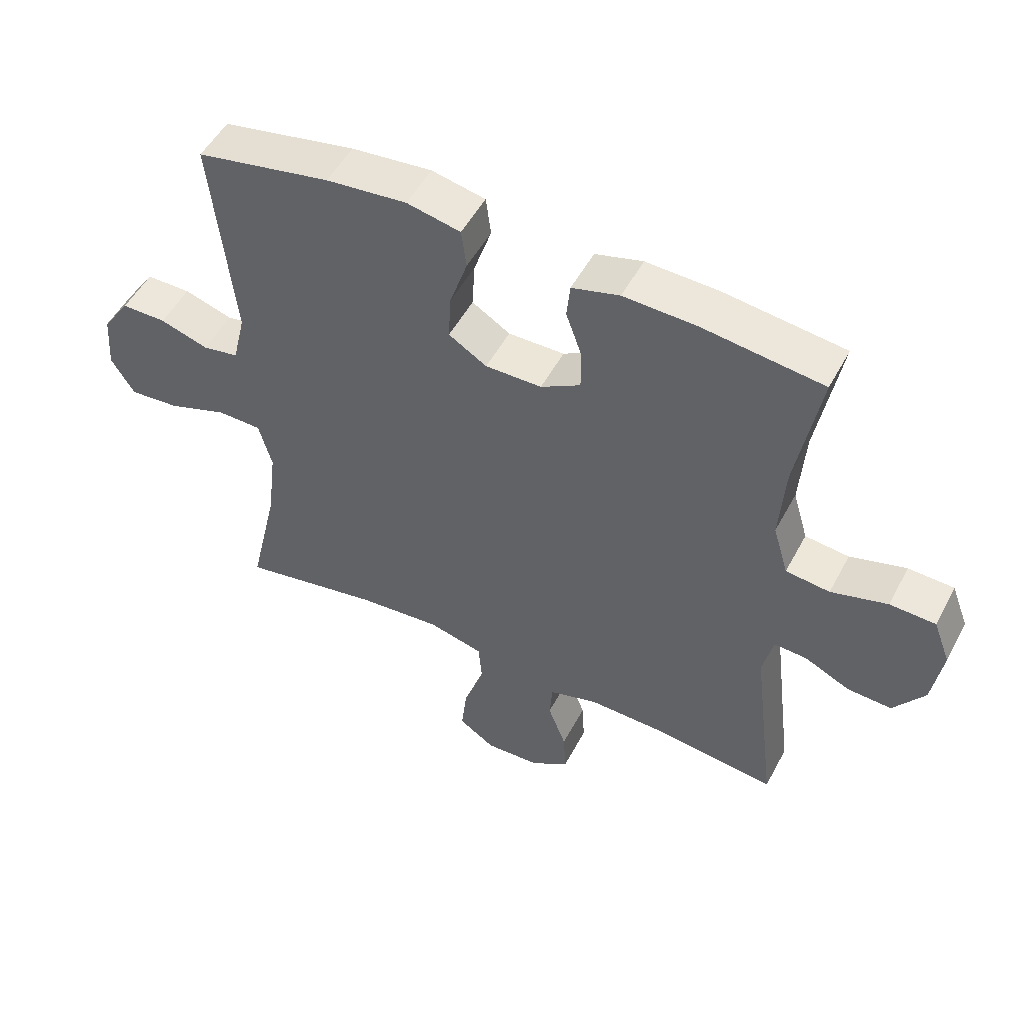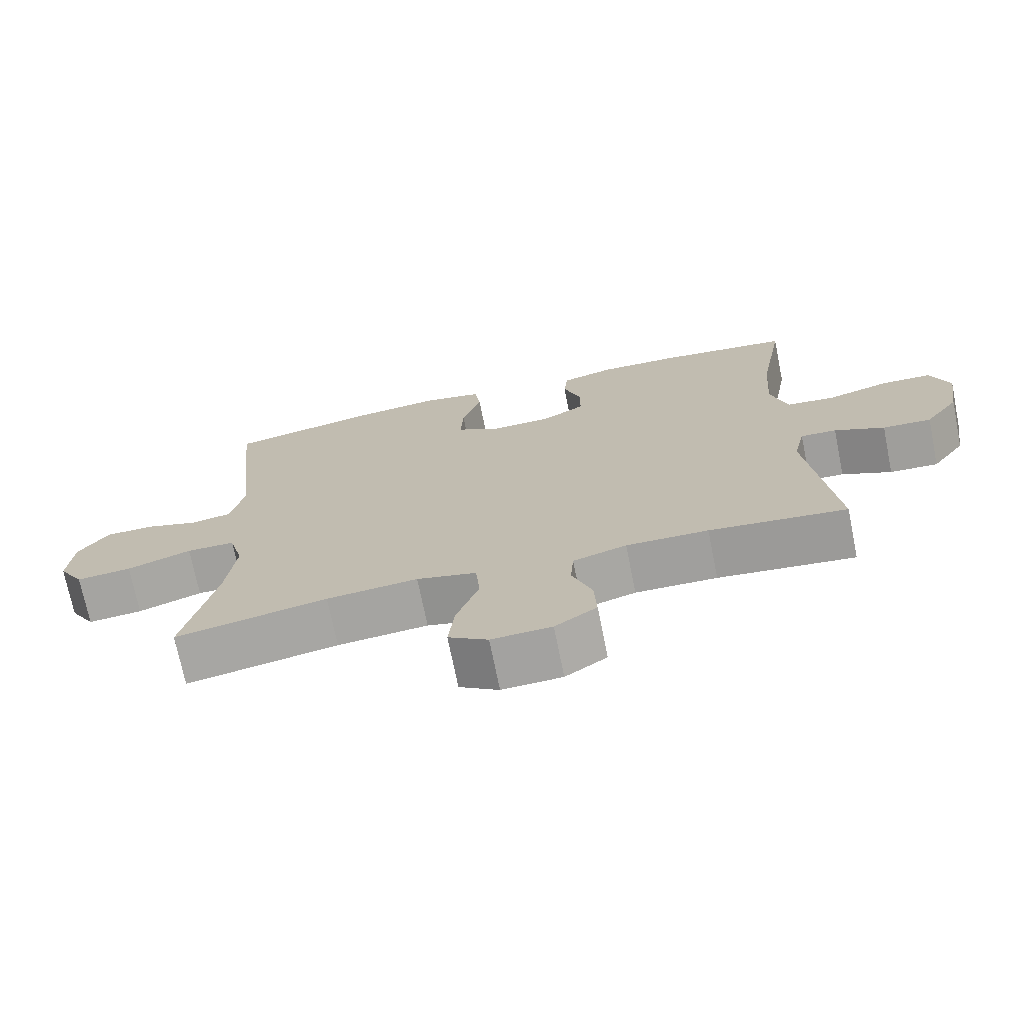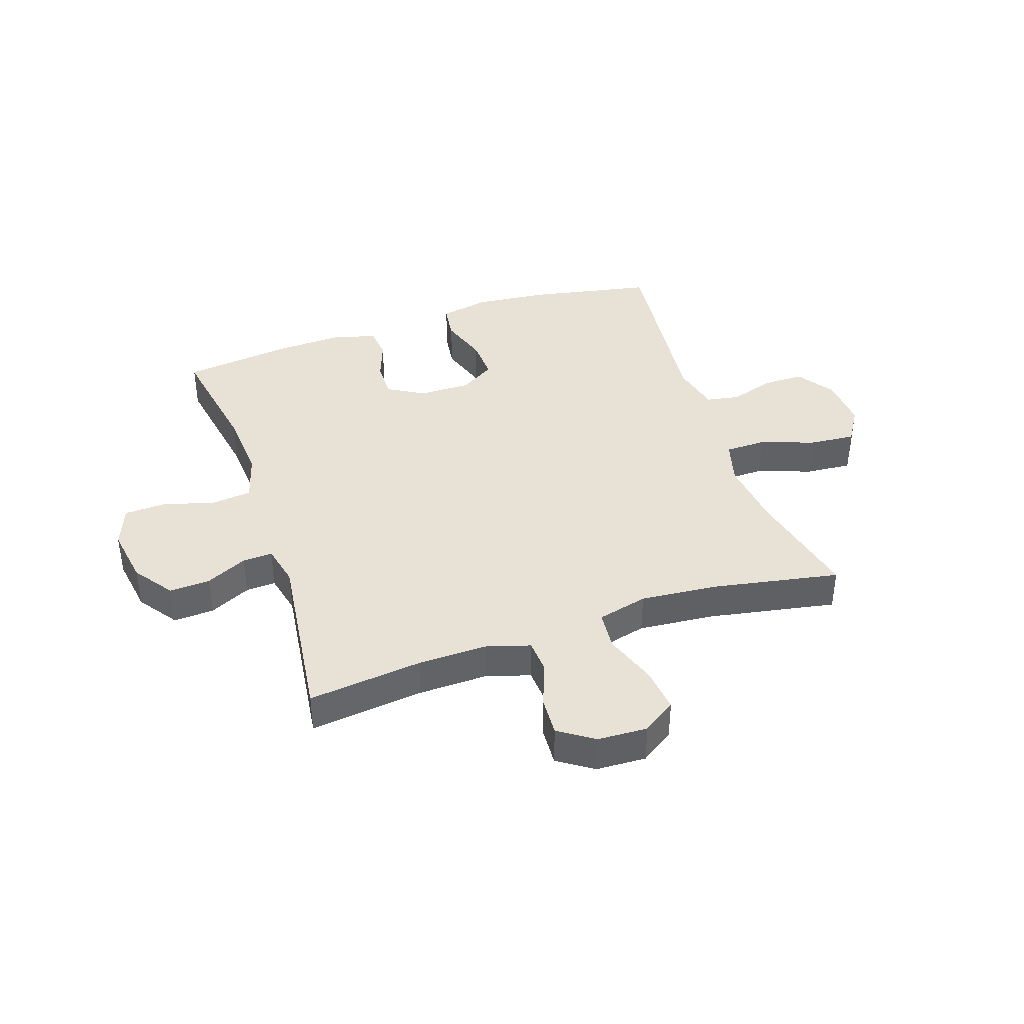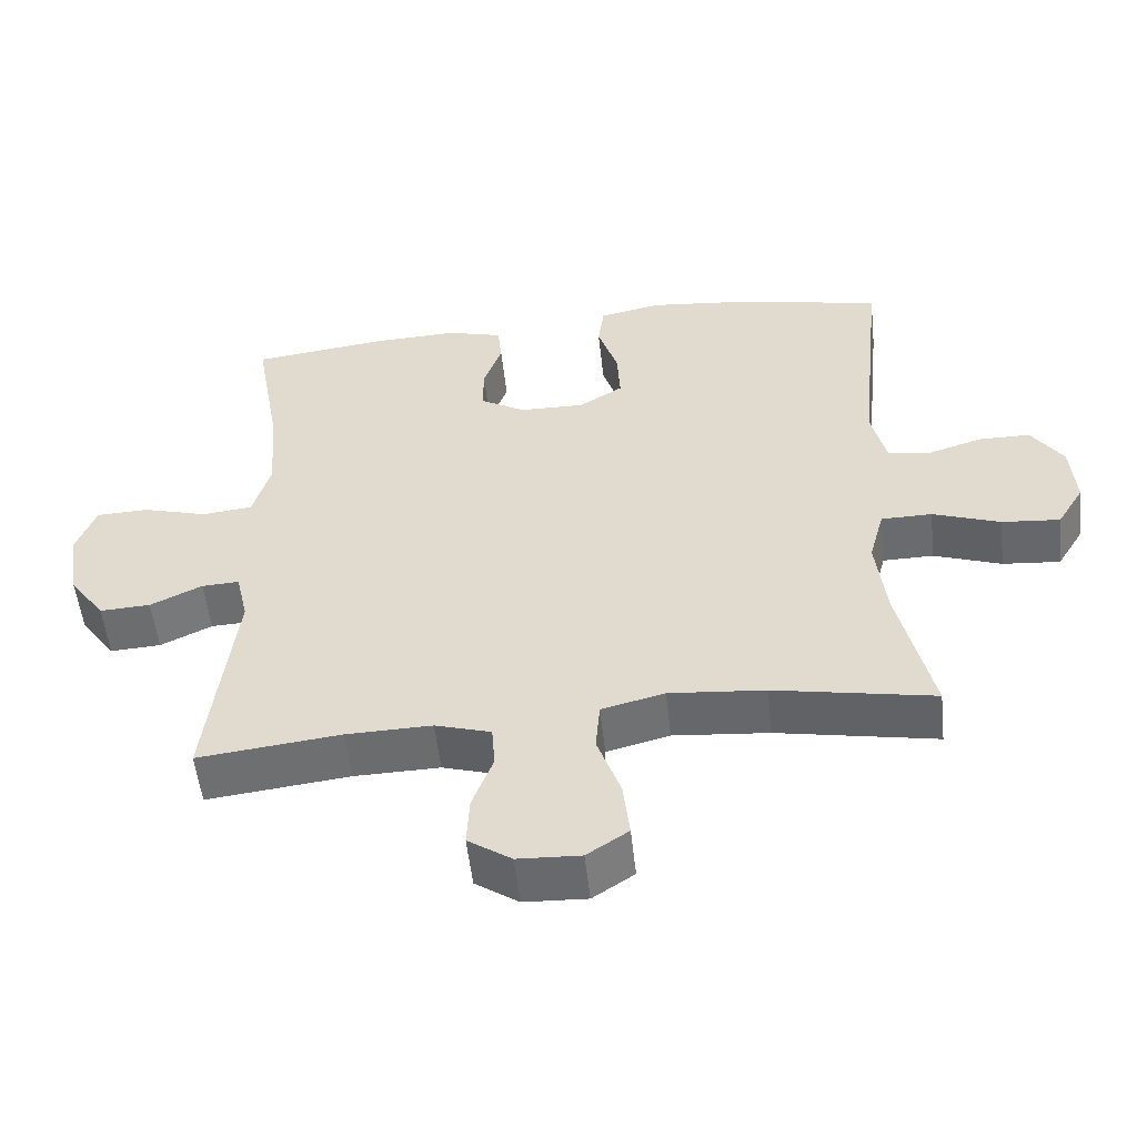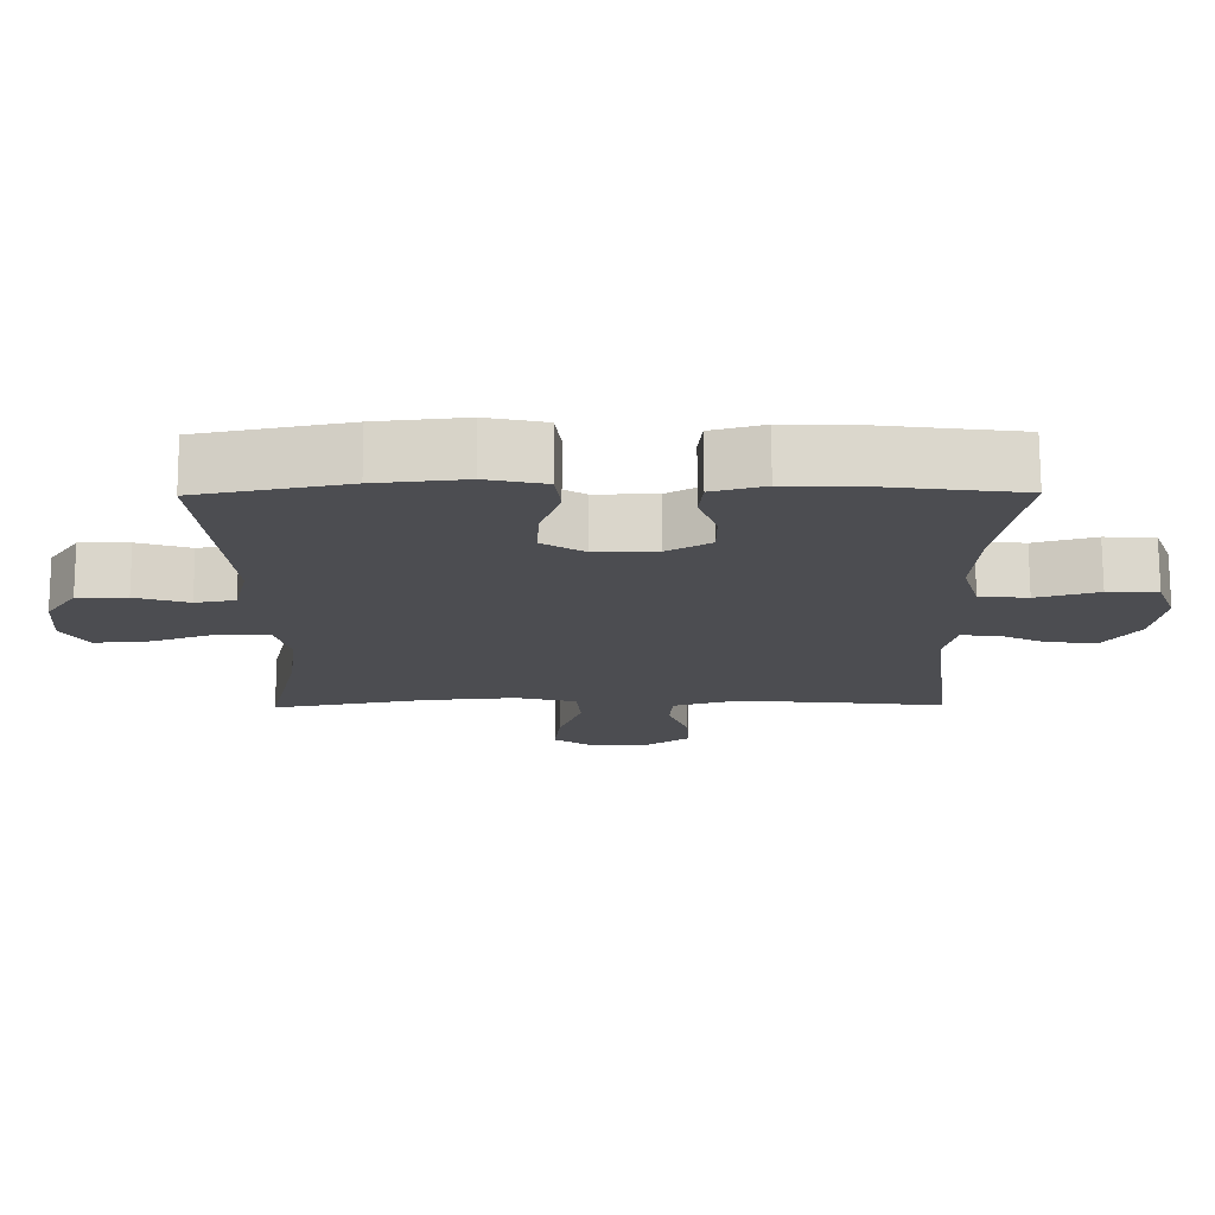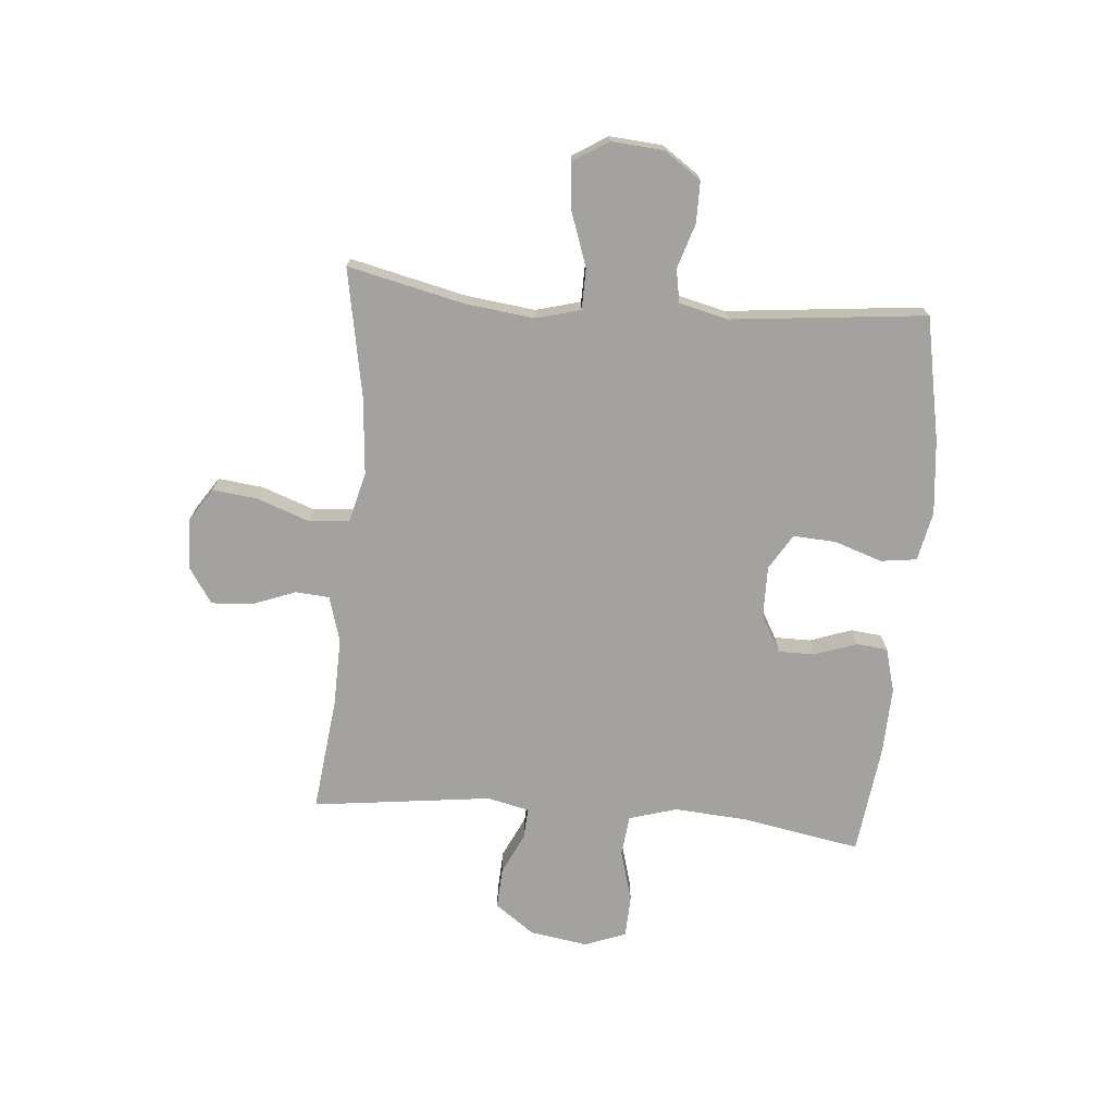
<metadata>
{"format":"obj","ext":"obj","renderer":"f3d","projection":"perspective","resolution":1024,"background":"white","views":[{"elev":51.2,"azim":27.4,"up":"+Z"},{"elev":-71.9,"azim":11.4,"up":"+Z"},{"elev":40.4,"azim":161.5,"up":"+Y"},{"elev":-53.3,"azim":-173.8,"up":"+Z"},{"elev":73.8,"azim":-0.2,"up":"+Z"},{"elev":-72.5,"azim":-94.9,"up":"+Y"}]}
</metadata>
<code>
o path7592
v -0.2774 0.0375 -0.4361
v -0.1413 0.0375 -0.4245
v -0.05179 0.0375 -0.447
v -0.04578 0.0375 -0.5174
v -0.07941 0.0375 -0.6103
v -0.08863 0.0375 -0.6904
v -0.02974 0.0375 -0.7294
v 0.05965 0.0375 -0.7256
v 0.1216 0.0375 -0.684
v 0.1177 0.0375 -0.6132
v 0.08815 0.0375 -0.5351
v 0.09253 0.0375 -0.4751
v 0.172 0.0375 -0.4515
v 0.2938 0.0375 -0.4543
v 0.4973 0.0375 -0.4779
v 0.4581 0.0375 -0.1613
v 0.475 0.0375 -0.08759
v 0.5282 0.0375 -0.09028
v 0.602 0.0375 -0.1252
v 0.6742 0.0375 -0.1291
v 0.7245 0.0375 -0.05953
v 0.7408 0.0375 0.04269
v 0.7129 0.0375 0.1158
v 0.6386 0.0375 0.1187
v 0.5471 0.0375 0.09291
v 0.4753 0.0375 0.1007
v 0.4504 0.0375 0.1851
v 0.4594 0.0375 0.3123
v 0.4973 0.0375 0.524
v 0.3011 0.0375 0.5484
v 0.1835 0.0375 0.5525
v 0.106 0.0375 0.5314
v 0.1003 0.0375 0.4756
v 0.1263 0.0375 0.4028
v 0.1265 0.0375 0.3376
v 0.06197 0.0375 0.3011
v -0.02964 0.0375 0.3002
v -0.09182 0.0375 0.3383
v -0.08771 0.0375 0.4131
v -0.05908 0.0375 0.4982
v -0.0674 0.0375 0.5615
v -0.1548 0.0375 0.5798
v -0.2862 0.0375 0.5664
v -0.5044 0.0375 0.524
v -0.4686 0.0375 0.1807
v -0.4894 0.0375 0.09377
v -0.5482 0.0375 0.08328
v -0.627 0.0375 0.108
v -0.7001 0.0375 0.108
v -0.745 0.0375 0.04276
v -0.752 0.0375 -0.04956
v -0.7141 0.0375 -0.1112
v -0.632 0.0375 -0.1043
v -0.5359 0.0375 -0.07064
v -0.4636 0.0375 -0.07172
v -0.4422 0.0375 -0.1502
v -0.4569 0.0375 -0.2725
v -0.5044 0.0375 -0.4779
v -0.2774 -0.0375 -0.4361
v -0.1413 -0.0375 -0.4245
v -0.05179 -0.0375 -0.447
v -0.04578 -0.0375 -0.5174
v -0.07941 -0.0375 -0.6103
v -0.08863 -0.0375 -0.6904
v -0.02974 -0.0375 -0.7294
v 0.05965 -0.0375 -0.7256
v 0.1216 -0.0375 -0.684
v 0.1177 -0.0375 -0.6132
v 0.08815 -0.0375 -0.5351
v 0.09253 -0.0375 -0.4751
v 0.172 -0.0375 -0.4515
v 0.2938 -0.0375 -0.4543
v 0.4973 -0.0375 -0.4779
v 0.4581 -0.0375 -0.1613
v 0.475 -0.0375 -0.08759
v 0.5282 -0.0375 -0.09028
v 0.602 -0.0375 -0.1252
v 0.6742 -0.0375 -0.1291
v 0.7245 -0.0375 -0.05953
v 0.7408 -0.0375 0.04269
v 0.7129 -0.0375 0.1158
v 0.6386 -0.0375 0.1187
v 0.5471 -0.0375 0.09291
v 0.4753 -0.0375 0.1007
v 0.4504 -0.0375 0.1851
v 0.4594 -0.0375 0.3123
v 0.4973 -0.0375 0.524
v 0.3011 -0.0375 0.5484
v 0.1835 -0.0375 0.5525
v 0.106 -0.0375 0.5314
v 0.1003 -0.0375 0.4756
v 0.1263 -0.0375 0.4028
v 0.1265 -0.0375 0.3376
v 0.06197 -0.0375 0.3011
v -0.02964 -0.0375 0.3002
v -0.09182 -0.0375 0.3383
v -0.08771 -0.0375 0.4131
v -0.05908 -0.0375 0.4982
v -0.0674 -0.0375 0.5615
v -0.1548 -0.0375 0.5798
v -0.2862 -0.0375 0.5664
v -0.5044 -0.0375 0.524
v -0.4686 -0.0375 0.1807
v -0.4894 -0.0375 0.09377
v -0.5482 -0.0375 0.08328
v -0.627 -0.0375 0.108
v -0.7001 -0.0375 0.108
v -0.745 -0.0375 0.04276
v -0.752 -0.0375 -0.04956
v -0.7141 -0.0375 -0.1112
v -0.632 -0.0375 -0.1043
v -0.5359 -0.0375 -0.07064
v -0.4636 -0.0375 -0.07172
v -0.4422 -0.0375 -0.1502
v -0.4569 -0.0375 -0.2725
v -0.5044 -0.0375 -0.4779
v 0.7245 0.0375 -0.05953
v 0.7408 0.0375 0.04269
v 0.7129 0.0375 0.1158
v 0.7129 0.0375 0.1158
v 0.6742 0.0375 -0.1291
v 0.6386 0.0375 0.1187
v 0.602 0.0375 -0.1252
v 0.5471 0.0375 0.09291
v 0.5282 0.0375 -0.09028
v 0.4753 0.0375 0.1007
v 0.4753 0.0375 0.1007
v 0.475 0.0375 -0.08759
v 0.475 0.0375 -0.08759
v 0.4594 0.0375 0.3123
v 0.4973 0.0375 0.524
v 0.4973 0.0375 0.524
v 0.4504 0.0375 0.1851
v 0.4581 0.0375 -0.1613
v 0.4973 0.0375 -0.4779
v 0.4973 0.0375 -0.4779
v 0.3011 0.0375 0.5484
v 0.2938 0.0375 -0.4543
v 0.1835 0.0375 0.5525
v 0.172 0.0375 -0.4515
v 0.106 0.0375 0.5314
v 0.106 0.0375 0.5314
v 0.09253 0.0375 -0.4751
v 0.09253 0.0375 -0.4751
v 0.1263 0.0375 0.4028
v 0.1265 0.0375 0.3376
v 0.1265 0.0375 0.3376
v 0.06197 0.0375 0.3011
v 0.1003 0.0375 0.4756
v 0.05965 0.0375 -0.7256
v 0.1216 0.0375 -0.684
v 0.1177 0.0375 -0.6132
v 0.08815 0.0375 -0.5351
v -0.02964 0.0375 0.3002
v -0.02974 0.0375 -0.7294
v -0.09182 0.0375 0.3383
v -0.09182 0.0375 0.3383
v -0.08863 0.0375 -0.6904
v -0.08863 0.0375 -0.6904
v -0.07941 0.0375 -0.6103
v -0.04578 0.0375 -0.5174
v -0.05179 0.0375 -0.447
v -0.05179 0.0375 -0.447
v -0.1413 0.0375 -0.4245
v -0.08771 0.0375 0.4131
v -0.05908 0.0375 0.4982
v -0.0674 0.0375 0.5615
v -0.0674 0.0375 0.5615
v -0.1548 0.0375 0.5798
v -0.2774 0.0375 -0.4361
v -0.2862 0.0375 0.5664
v -0.4422 0.0375 -0.1502
v -0.4569 0.0375 -0.2725
v -0.4636 0.0375 -0.07172
v -0.4636 0.0375 -0.07172
v -0.5359 0.0375 -0.07064
v -0.4686 0.0375 0.1807
v -0.4894 0.0375 0.09377
v -0.4894 0.0375 0.09377
v -0.5044 0.0375 -0.4779
v -0.5044 0.0375 -0.4779
v -0.5044 0.0375 0.524
v -0.5044 0.0375 0.524
v -0.5482 0.0375 0.08328
v -0.632 0.0375 -0.1043
v -0.627 0.0375 0.108
v -0.7001 0.0375 0.108
v -0.7141 0.0375 -0.1112
v -0.7141 0.0375 -0.1112
v -0.745 0.0375 0.04276
v -0.752 0.0375 -0.04956
v 0.7245 -0.0375 -0.05953
v 0.7408 -0.0375 0.04269
v 0.7129 -0.0375 0.1158
v 0.7129 -0.0375 0.1158
v 0.6742 -0.0375 -0.1291
v 0.6386 -0.0375 0.1187
v 0.602 -0.0375 -0.1252
v 0.5471 -0.0375 0.09291
v 0.5282 -0.0375 -0.09028
v 0.4753 -0.0375 0.1007
v 0.4753 -0.0375 0.1007
v 0.475 -0.0375 -0.08759
v 0.475 -0.0375 -0.08759
v 0.4594 -0.0375 0.3123
v 0.4973 -0.0375 0.524
v 0.4973 -0.0375 0.524
v 0.4504 -0.0375 0.1851
v 0.4581 -0.0375 -0.1613
v 0.4973 -0.0375 -0.4779
v 0.4973 -0.0375 -0.4779
v 0.3011 -0.0375 0.5484
v 0.2938 -0.0375 -0.4543
v 0.1835 -0.0375 0.5525
v 0.172 -0.0375 -0.4515
v 0.106 -0.0375 0.5314
v 0.106 -0.0375 0.5314
v 0.09253 -0.0375 -0.4751
v 0.09253 -0.0375 -0.4751
v 0.1263 -0.0375 0.4028
v 0.1265 -0.0375 0.3376
v 0.1265 -0.0375 0.3376
v 0.06197 -0.0375 0.3011
v 0.1003 -0.0375 0.4756
v 0.05965 -0.0375 -0.7256
v 0.1216 -0.0375 -0.684
v 0.1177 -0.0375 -0.6132
v 0.08815 -0.0375 -0.5351
v -0.02964 -0.0375 0.3002
v -0.02974 -0.0375 -0.7294
v -0.09182 -0.0375 0.3383
v -0.09182 -0.0375 0.3383
v -0.08863 -0.0375 -0.6904
v -0.08863 -0.0375 -0.6904
v -0.07941 -0.0375 -0.6103
v -0.04578 -0.0375 -0.5174
v -0.05179 -0.0375 -0.447
v -0.05179 -0.0375 -0.447
v -0.1413 -0.0375 -0.4245
v -0.08771 -0.0375 0.4131
v -0.05908 -0.0375 0.4982
v -0.0674 -0.0375 0.5615
v -0.0674 -0.0375 0.5615
v -0.1548 -0.0375 0.5798
v -0.2774 -0.0375 -0.4361
v -0.2862 -0.0375 0.5664
v -0.4422 -0.0375 -0.1502
v -0.4569 -0.0375 -0.2725
v -0.4636 -0.0375 -0.07172
v -0.4636 -0.0375 -0.07172
v -0.5359 -0.0375 -0.07064
v -0.4686 -0.0375 0.1807
v -0.4894 -0.0375 0.09377
v -0.4894 -0.0375 0.09377
v -0.5044 -0.0375 -0.4779
v -0.5044 -0.0375 -0.4779
v -0.5044 -0.0375 0.524
v -0.5044 -0.0375 0.524
v -0.5482 -0.0375 0.08328
v -0.632 -0.0375 -0.1043
v -0.627 -0.0375 0.108
v -0.7001 -0.0375 0.108
v -0.7141 -0.0375 -0.1112
v -0.7141 -0.0375 -0.1112
v -0.745 -0.0375 0.04276
v -0.752 -0.0375 -0.04956
f 197 192 193
f 245 247 248
f 227 235 225
f 228 235 227
f 252 231 246
f 237 236 218
f 229 237 223
f 229 247 239
f 223 237 215
f 249 247 229
f 230 235 233
f 245 248 255
f 235 228 236
f 212 205 206
f 241 244 240
f 246 240 244
f 253 249 229
f 225 235 230
f 221 223 208
f 239 247 245
f 223 203 201
f 266 260 265
f 227 225 226
f 218 236 228
f 199 203 200
f 199 192 197
f 262 265 261
f 242 244 241
f 223 215 209
f 223 209 203
f 209 213 210
f 192 198 196
f 200 198 199
f 208 223 201
f 260 266 263
f 265 260 261
f 251 259 260
f 229 239 237
f 221 205 220
f 205 221 208
f 197 193 194
f 231 252 229
f 257 252 246
f 249 253 251
f 212 220 205
f 209 215 213
f 214 220 212
f 201 203 199
f 192 199 198
f 224 214 216
f 261 260 259
f 259 251 253
f 220 214 224
f 231 240 246
f 237 218 215
f 229 252 253
f 21 22 80 79
f 22 120 195 80
f 20 21 79 78
f 23 24 82 81
f 19 20 78 77
f 24 25 83 82
f 18 19 77 76
f 25 127 202 83
f 129 18 76 204
f 28 132 207 86
f 26 27 85 84
f 16 17 75 74
f 136 16 74 211
f 27 28 86 85
f 29 30 88 87
f 14 15 73 72
f 30 31 89 88
f 13 14 72 71
f 31 142 217 89
f 144 13 71 219
f 34 147 222 92
f 35 36 94 93
f 33 34 92 91
f 32 33 91 90
f 8 9 67 66
f 9 10 68 67
f 10 11 69 68
f 11 12 70 69
f 36 37 95 94
f 7 8 66 65
f 37 157 232 95
f 159 7 65 234
f 5 6 64 63
f 4 5 63 62
f 163 4 62 238
f 2 3 61 60
f 39 40 98 97
f 40 168 243 98
f 41 42 100 99
f 38 39 97 96
f 1 2 60 59
f 42 43 101 100
f 56 57 115 114
f 175 56 114 250
f 54 55 113 112
f 45 179 254 103
f 181 1 59 256
f 183 45 103 258
f 43 44 102 101
f 57 58 116 115
f 46 47 105 104
f 53 54 112 111
f 47 48 106 105
f 48 49 107 106
f 189 53 111 264
f 49 50 108 107
f 51 52 110 109
f 50 51 109 108
f 122 118 117
f 170 173 172
f 152 150 160
f 153 152 160
f 177 171 156
f 162 143 161
f 154 148 162
f 154 164 172
f 148 140 162
f 174 154 172
f 155 158 160
f 170 180 173
f 160 161 153
f 137 131 130
f 166 165 169
f 171 169 165
f 178 154 174
f 150 155 160
f 146 133 148
f 164 170 172
f 148 126 128
f 191 190 185
f 152 151 150
f 143 153 161
f 124 125 128
f 124 122 117
f 187 186 190
f 167 166 169
f 148 134 140
f 148 128 134
f 134 135 138
f 117 121 123
f 125 124 123
f 133 126 148
f 185 188 191
f 190 186 185
f 176 185 184
f 154 162 164
f 146 145 130
f 130 133 146
f 122 119 118
f 156 154 177
f 182 171 177
f 174 176 178
f 137 130 145
f 134 138 140
f 139 137 145
f 126 124 128
f 117 123 124
f 149 141 139
f 186 184 185
f 184 178 176
f 145 149 139
f 156 171 165
f 162 140 143
f 154 178 177

</code>
